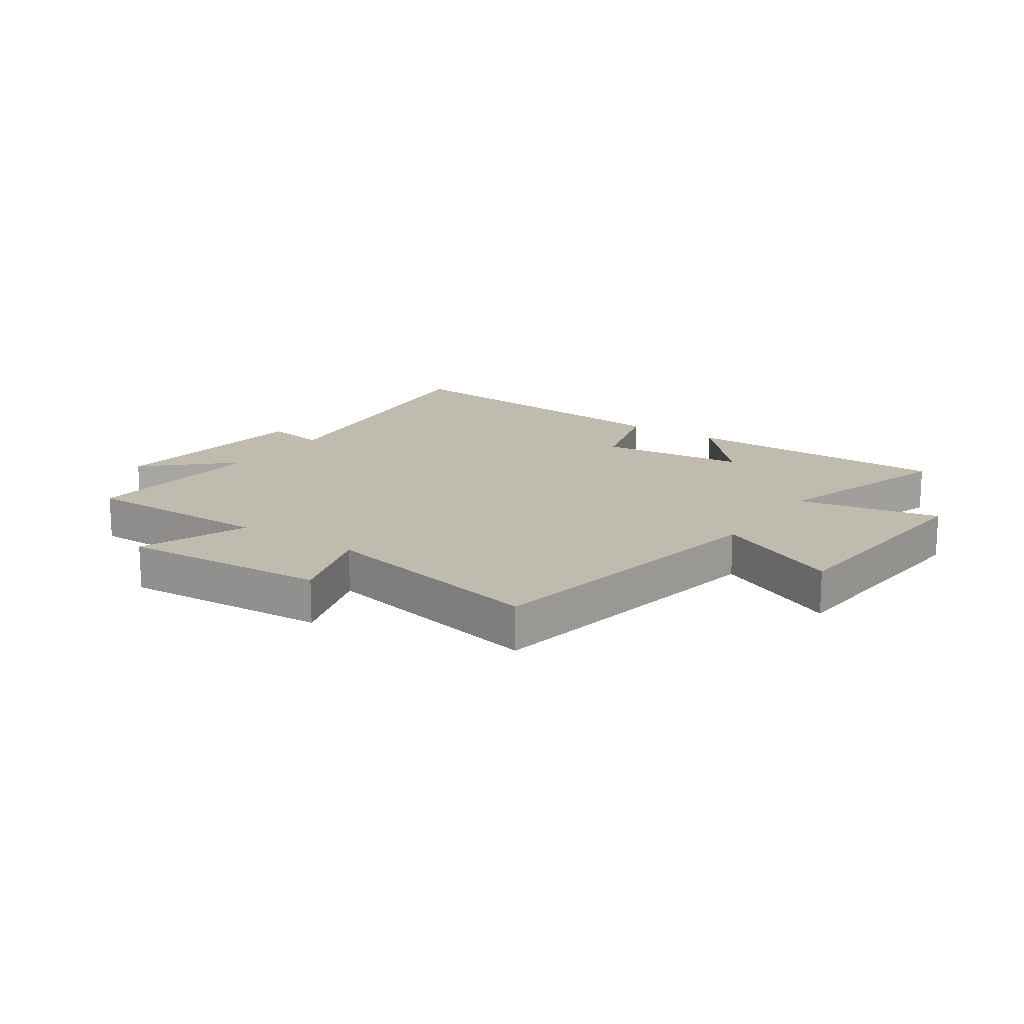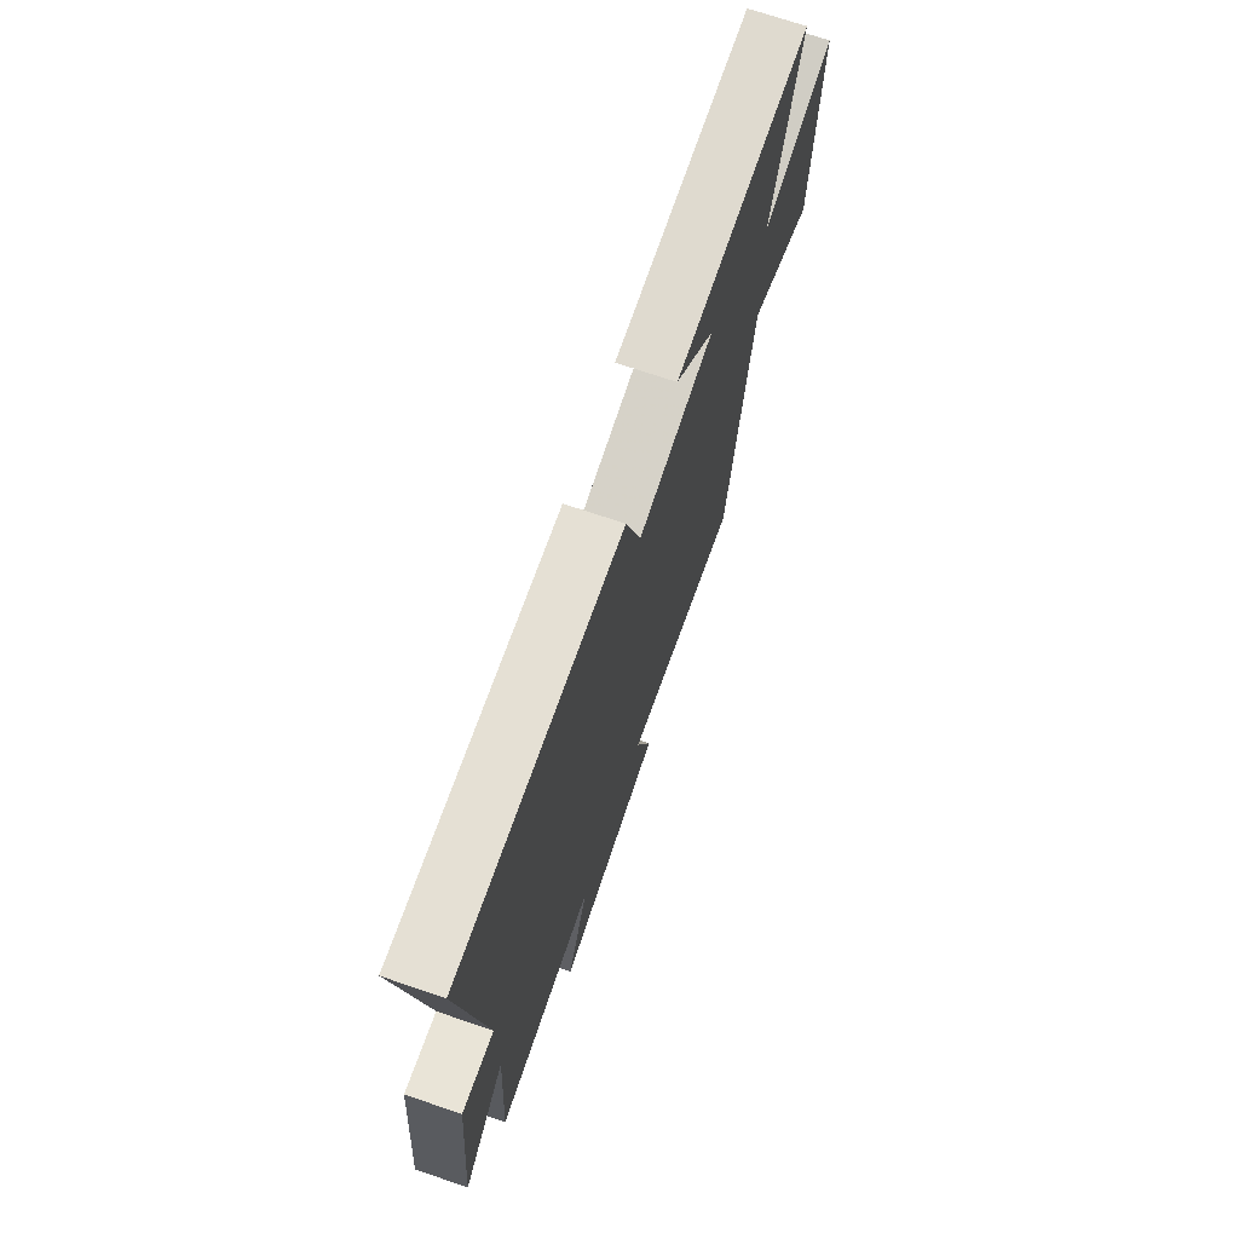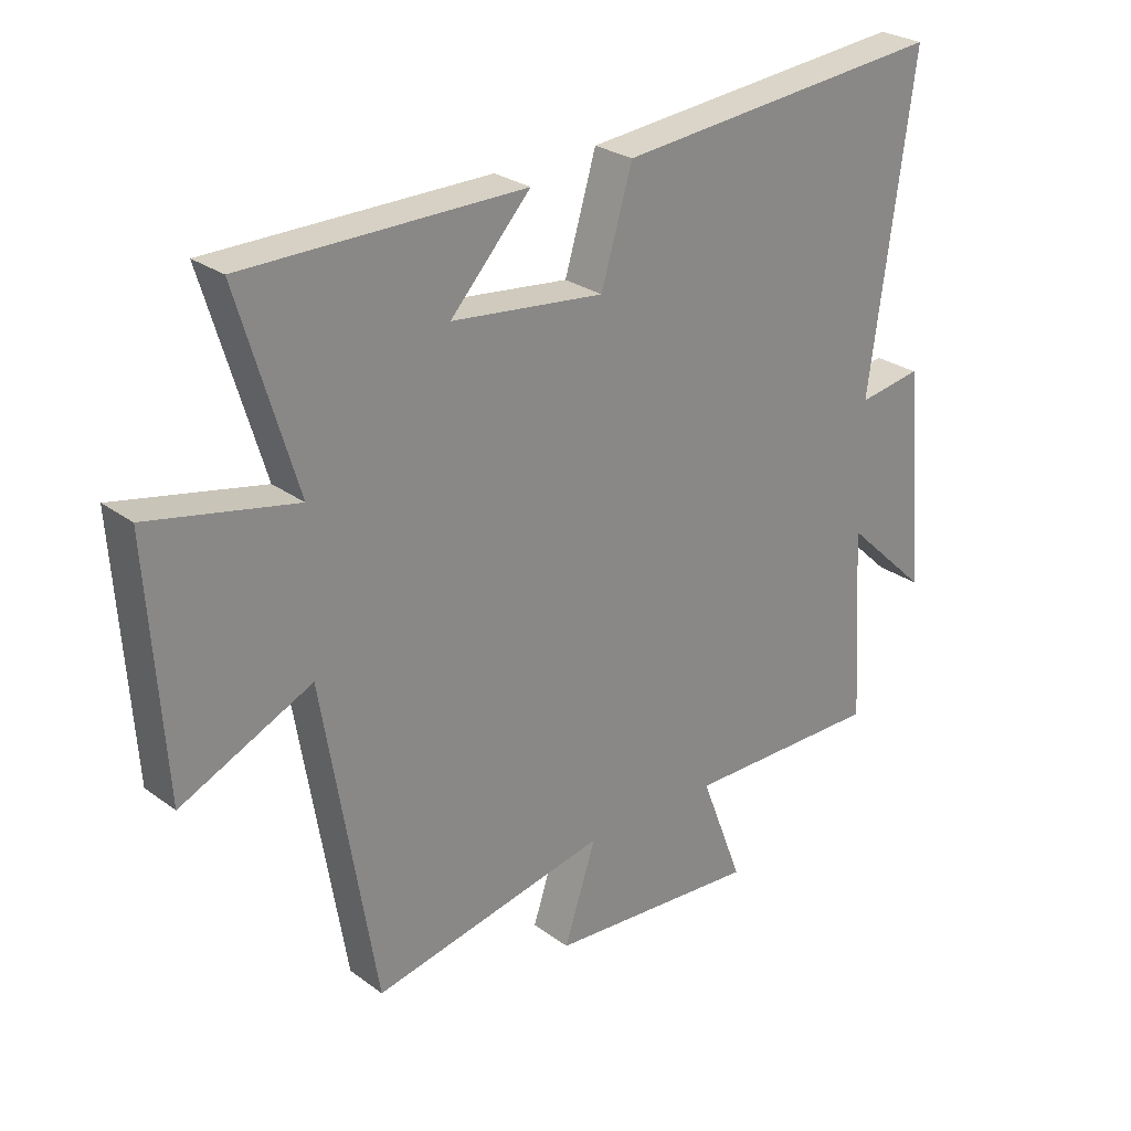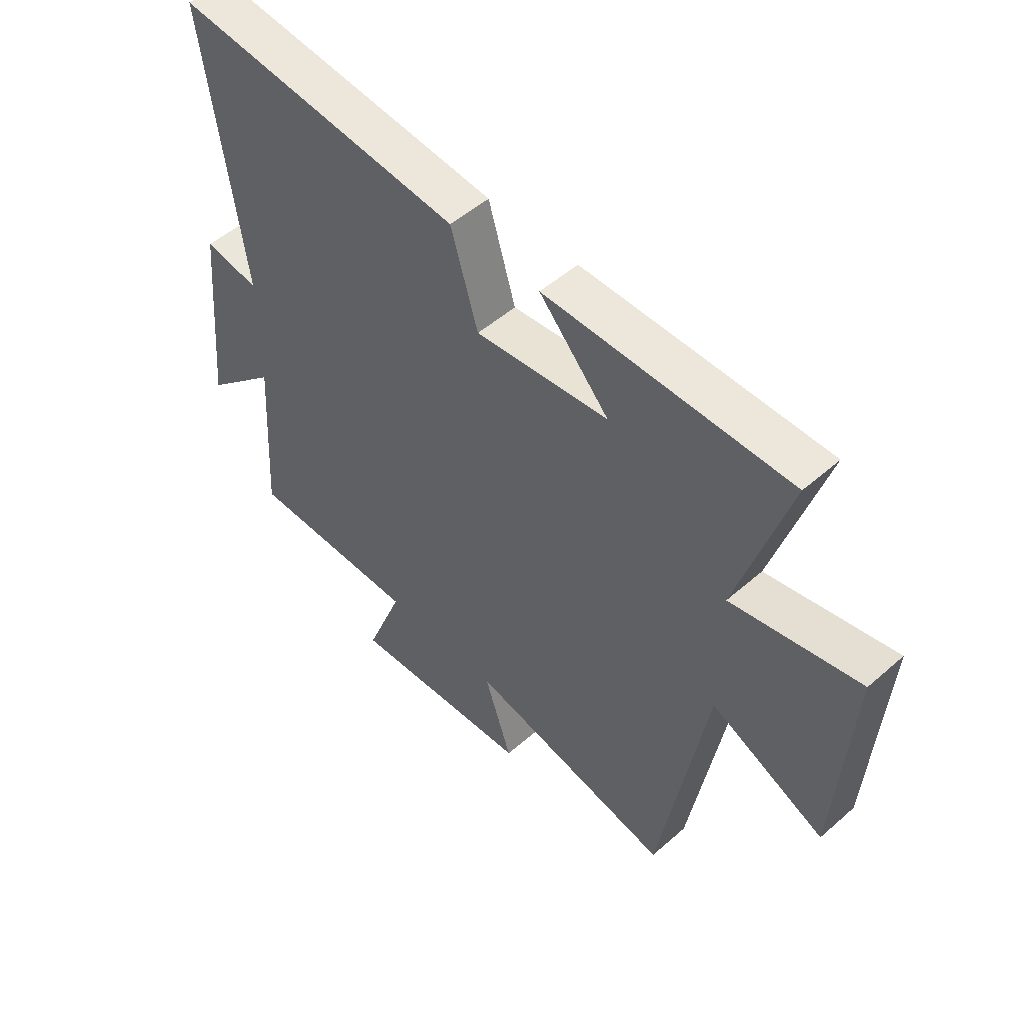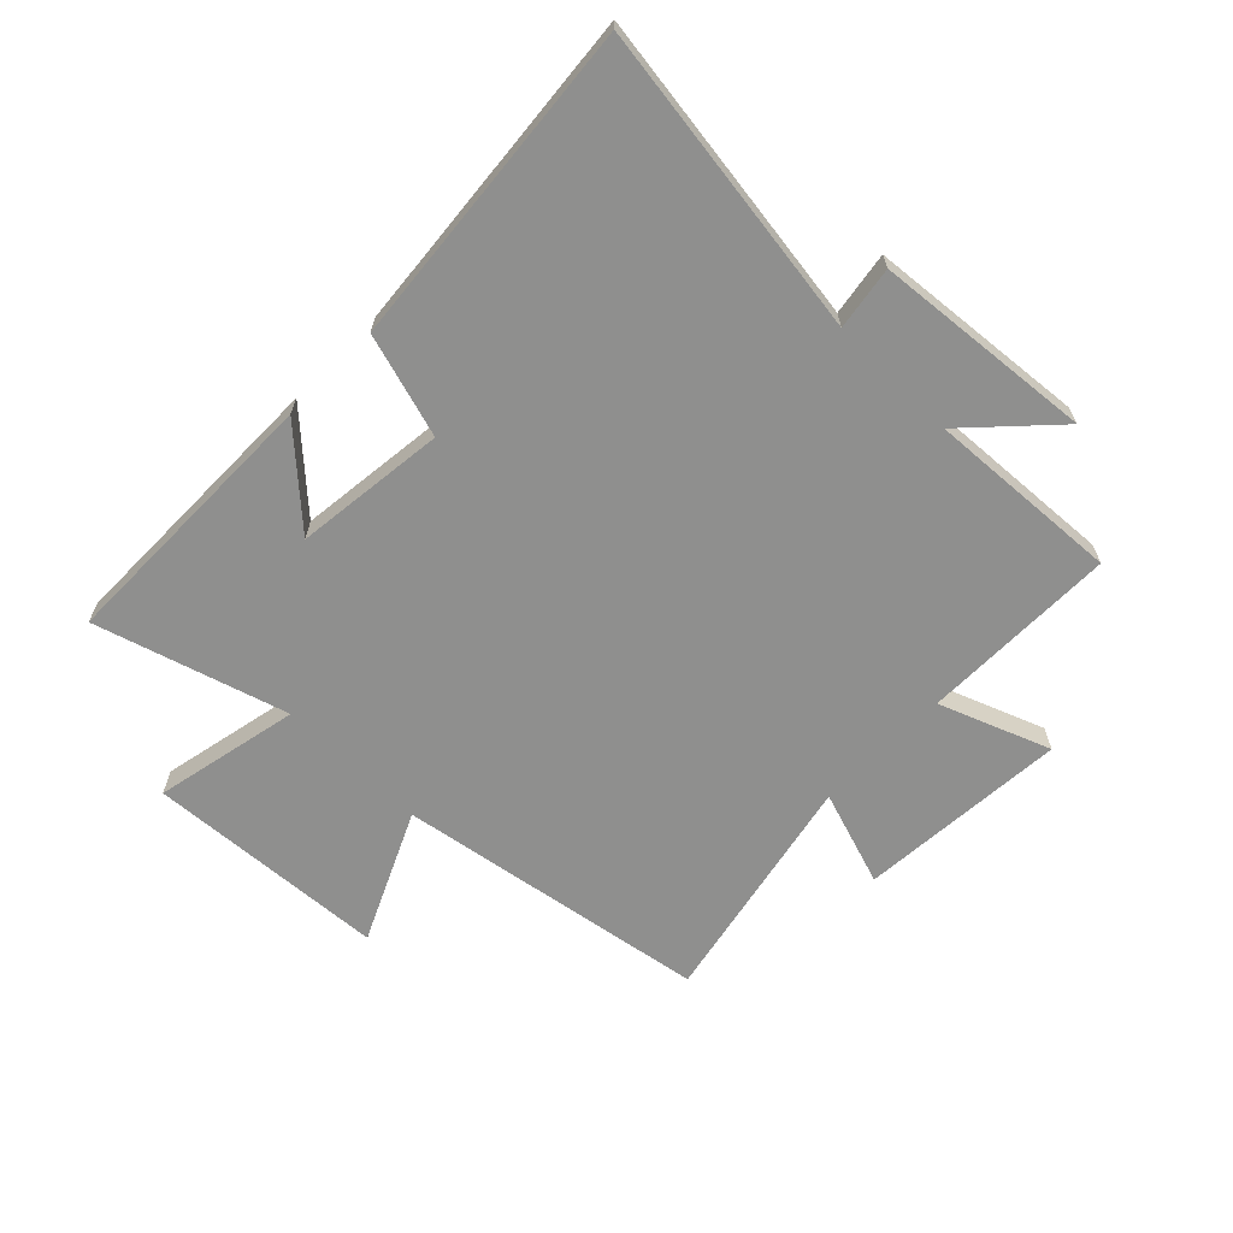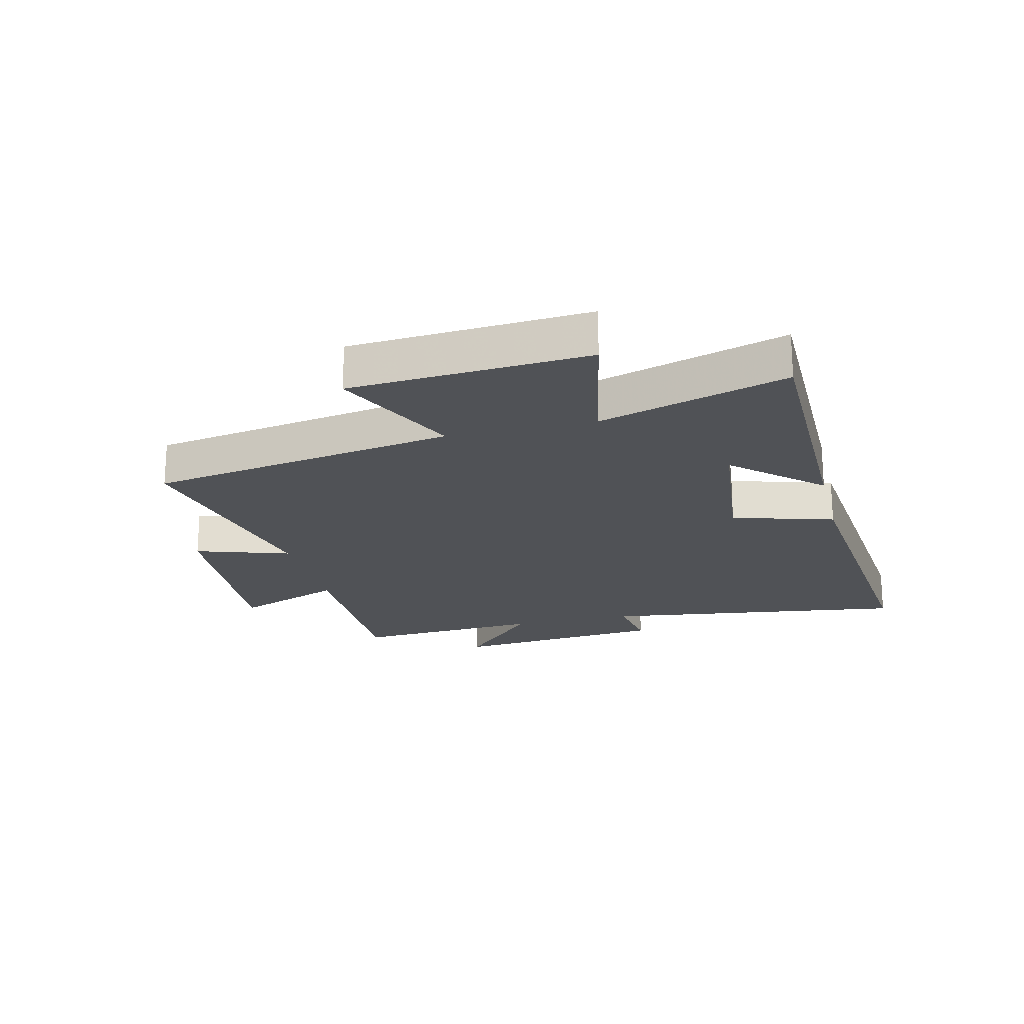
<metadata>
{"format":"obj","ext":"obj","renderer":"f3d","projection":"perspective","resolution":1024,"background":"white","views":[{"elev":16.1,"azim":-145.3,"up":"+Y"},{"elev":71.0,"azim":108.8,"up":"+Z"},{"elev":26.8,"azim":-41.4,"up":"+Z"},{"elev":51.3,"azim":-133.6,"up":"+Z"},{"elev":-65.3,"azim":45.5,"up":"+Y"},{"elev":-20.6,"azim":-76.2,"up":"+Y"}]}
</metadata>
<code>
v -0.595 0.07 0.498
v -0.139 0.07 0.5
v -0.27 0.07 0.357
v -0.02 0.07 0.329
v 0.031 0.07 0.5
v 0.572 0.07 0.551
v 0.5 0.07 0.033
v 0.604 0.07 0.05
v 0.638 0.07 -0.312
v 0.5 0.07 -0.181
v 0.52 0.07 -0.501
v 0.196 0.07 -0.5
v 0.266 0.07 -0.682
v -0.08 0.07 -0.658
v -0.028 0.07 -0.5
v -0.414 0.07 -0.581
v -0.5 0.07 -0.065
v -0.714 0.07 -0.165
v -0.74 0.07 0.233
v -0.5 0.07 0.183
v -0.595 0 0.498
v -0.139 0 0.5
v -0.27 0 0.357
v -0.02 0 0.329
v 0.031 0 0.5
v 0.572 0 0.551
v 0.5 0 0.033
v 0.604 0 0.05
v 0.638 0 -0.312
v 0.5 0 -0.181
v 0.52 0 -0.501
v 0.196 0 -0.5
v 0.266 0 -0.682
v -0.08 0 -0.658
v -0.028 0 -0.5
v -0.414 0 -0.581
v -0.5 0 -0.065
v -0.714 0 -0.165
v -0.74 0 0.233
v -0.5 0 0.183
f 17 18 19 20
f 15 16 17 20
f 15 20 1
f 12 13 14 15
f 12 15 1
f 10 11 12 1
f 7 8 9 10
f 4 5 6 7
f 3 4 7 10
f 1 2 3
f 1 3 10
f 40 39 38 37
f 40 37 36 35
f 21 40 35
f 35 34 33 32
f 21 35 32
f 21 32 31 30
f 30 29 28 27
f 27 26 25 24
f 30 27 24 23
f 23 22 21
f 30 23 21
f 1 21 22 2
f 2 22 23 3
f 3 23 24 4
f 4 24 25 5
f 5 25 26 6
f 6 26 27 7
f 7 27 28 8
f 8 28 29 9
f 9 29 30 10
f 10 30 31 11
f 11 31 32 12
f 12 32 33 13
f 13 33 34 14
f 14 34 35 15
f 15 35 36 16
f 16 36 37 17
f 17 37 38 18
f 18 38 39 19
f 19 39 40 20
f 20 40 21 1

</code>
